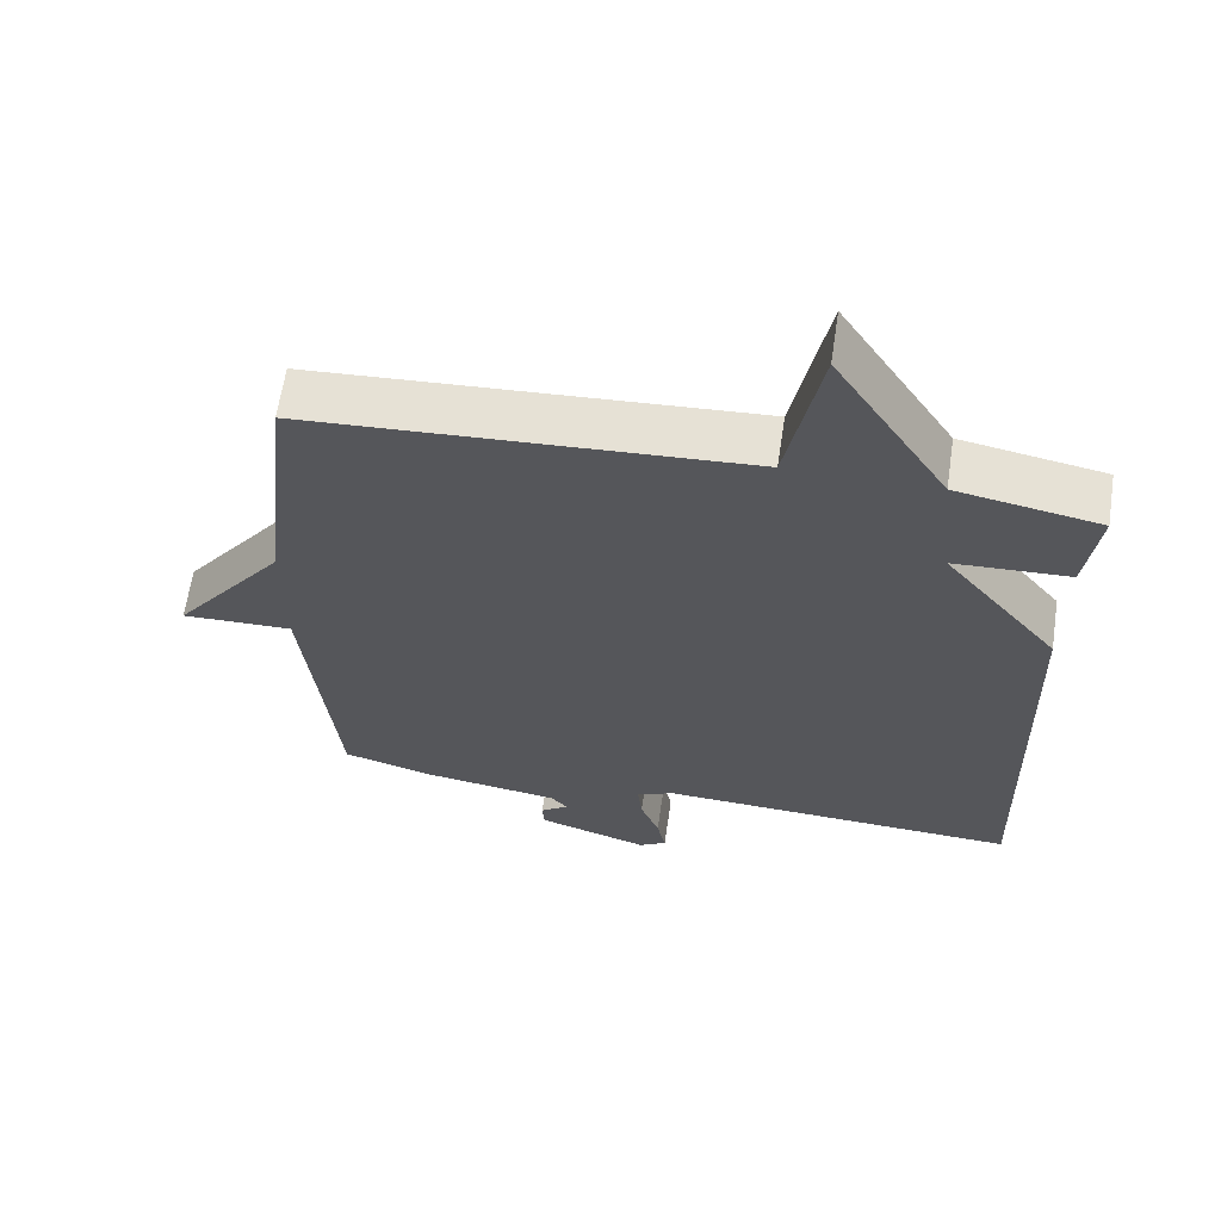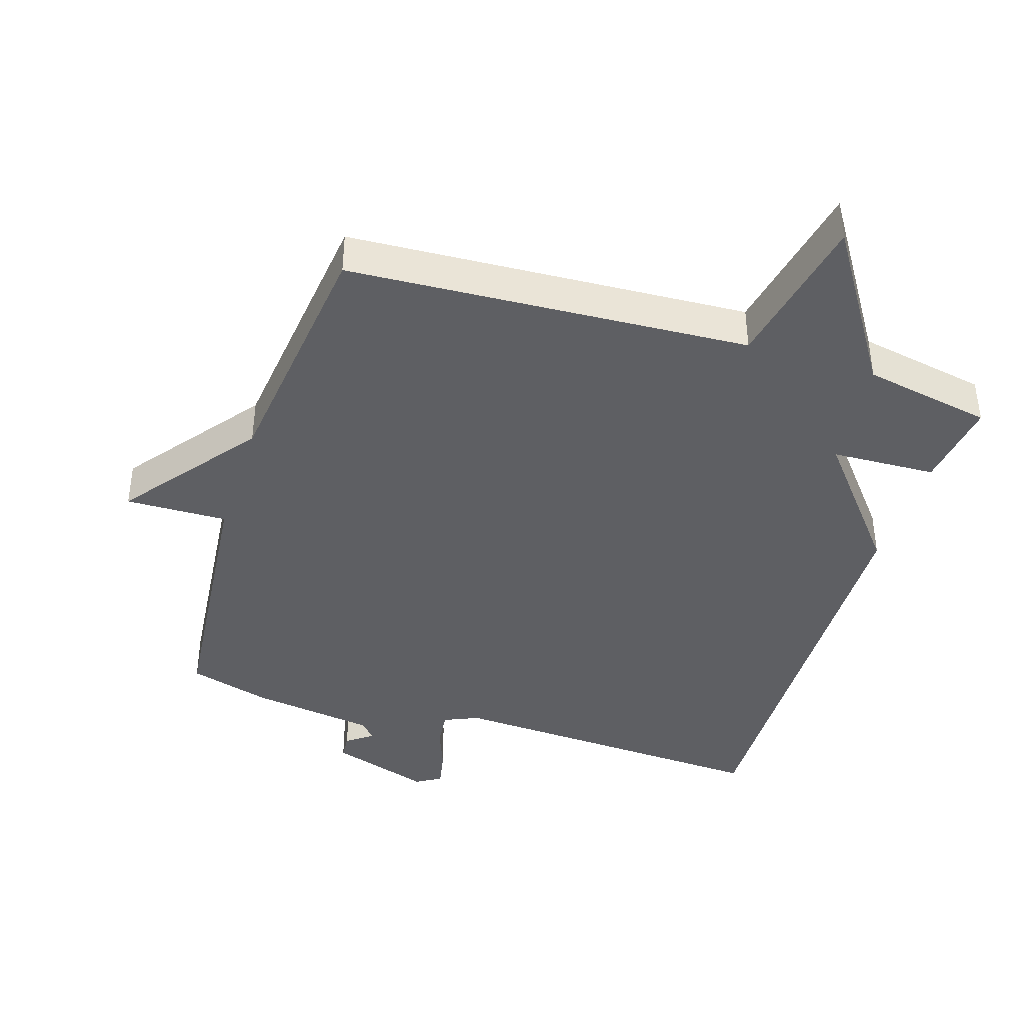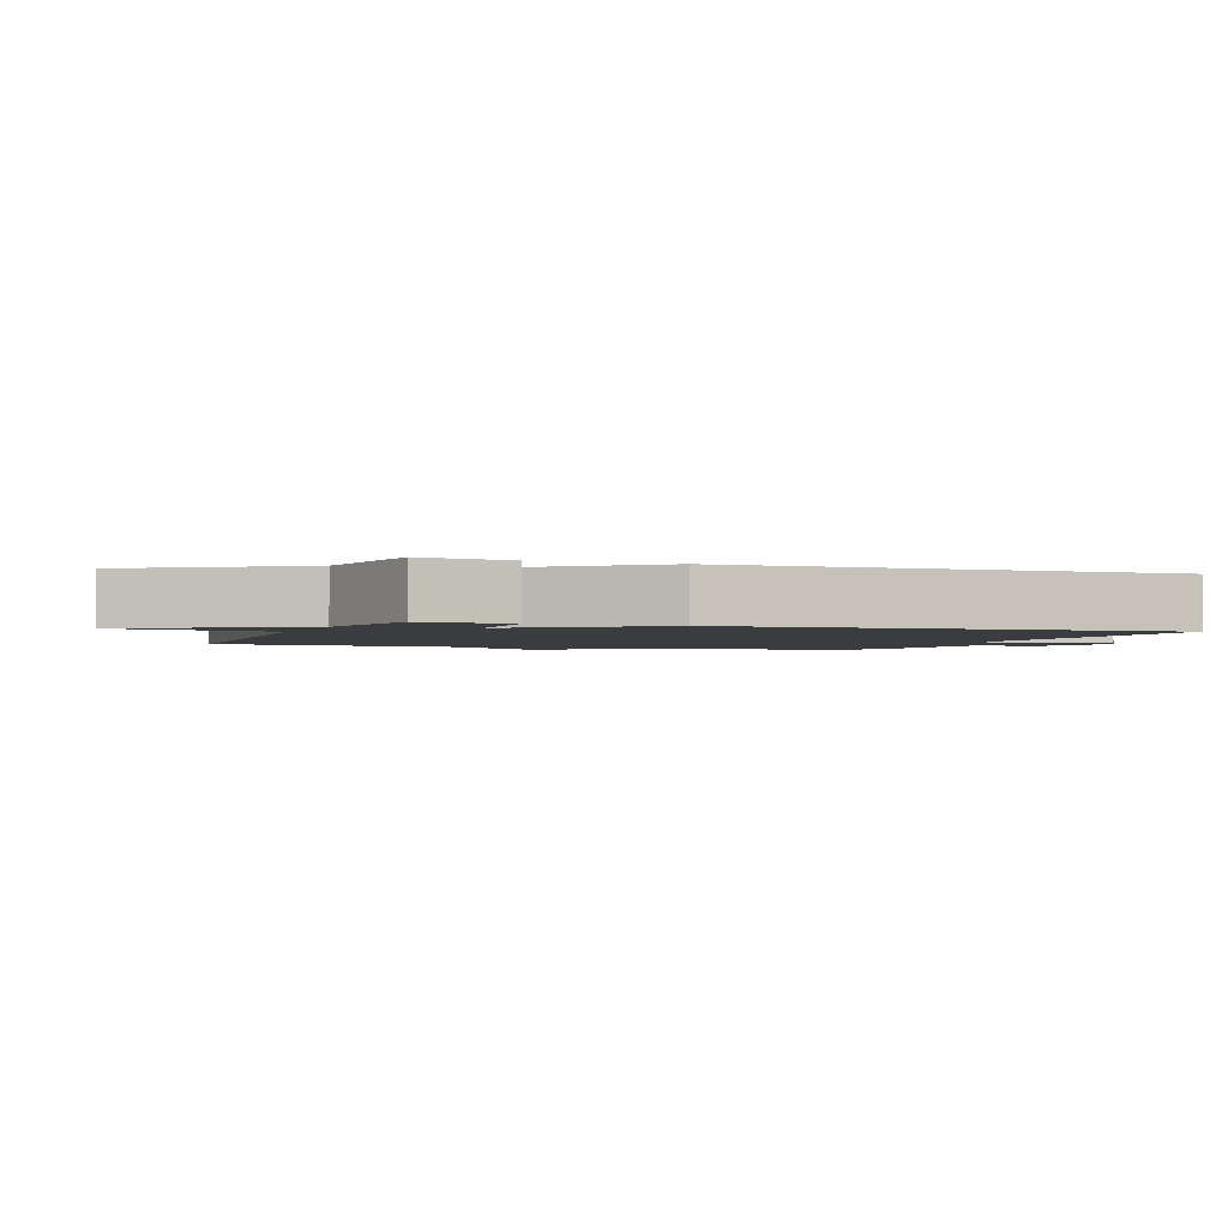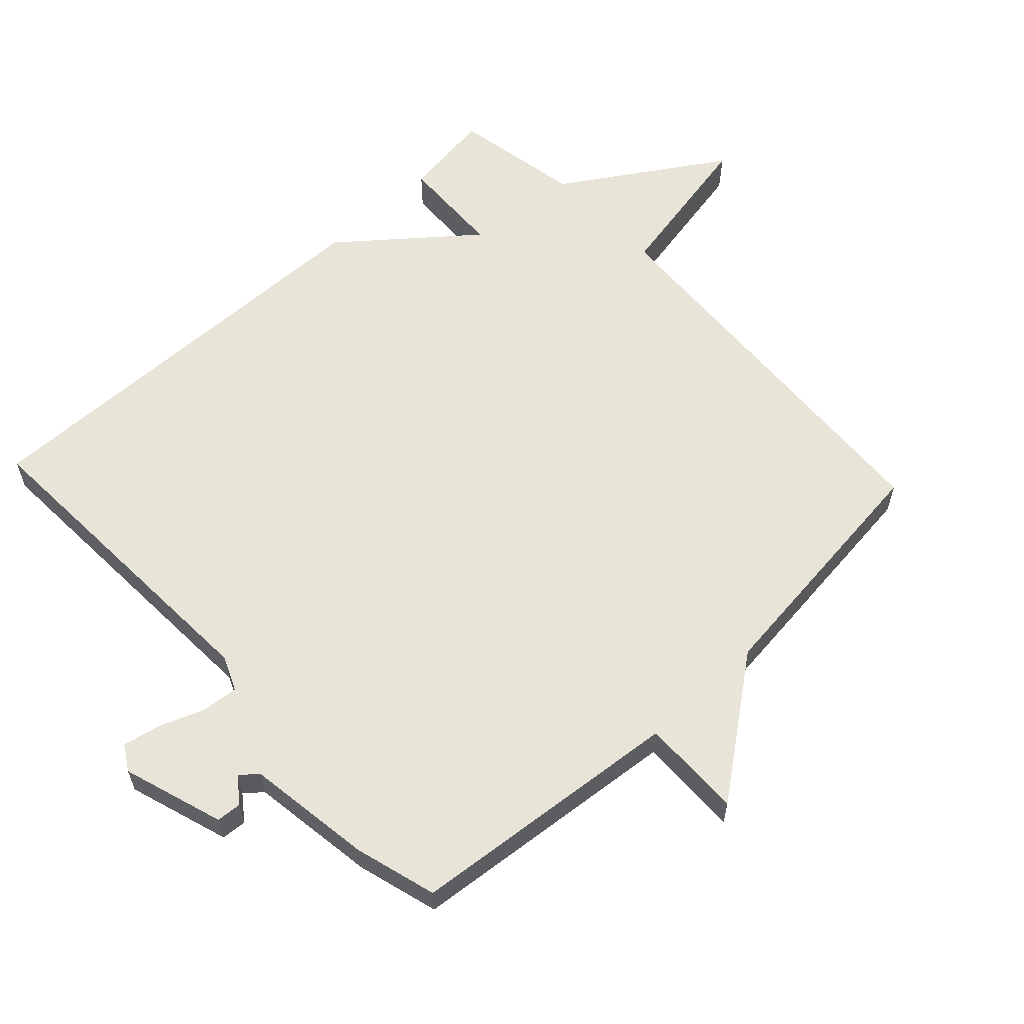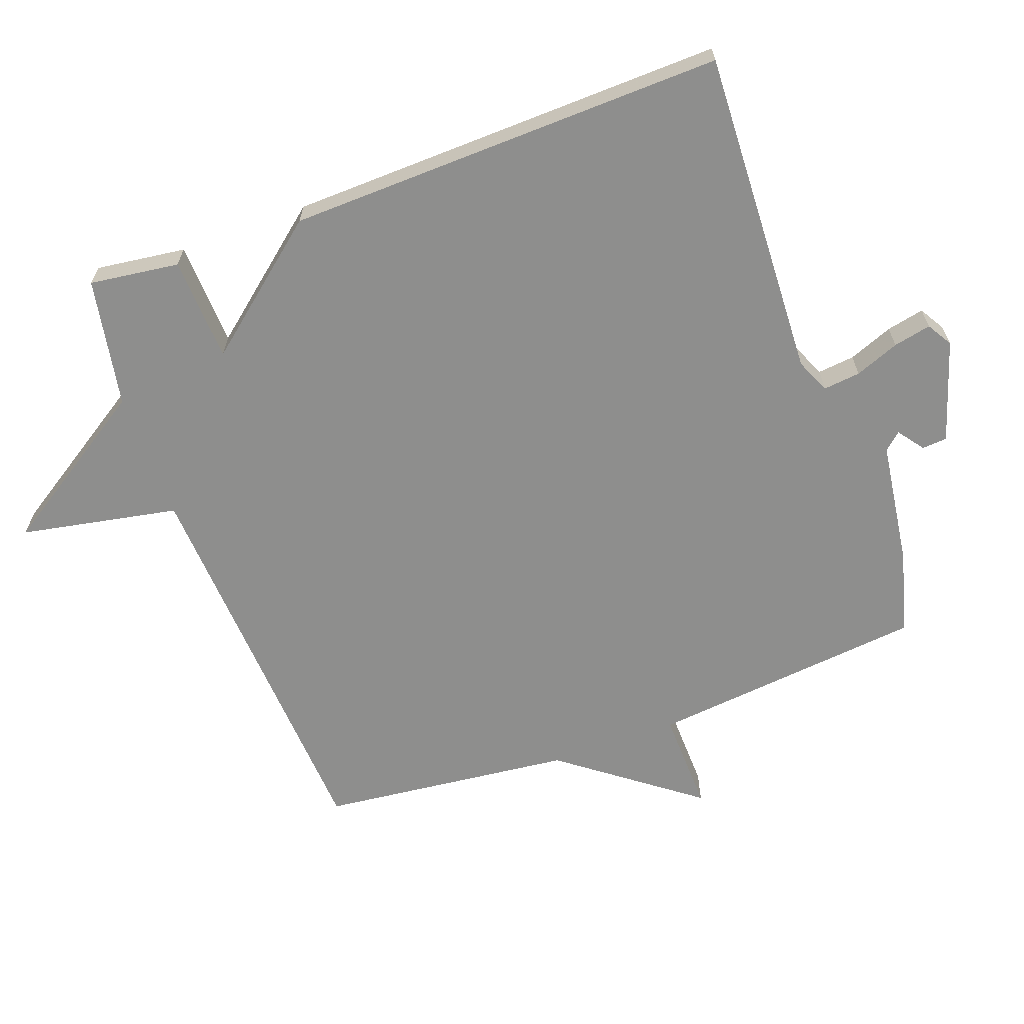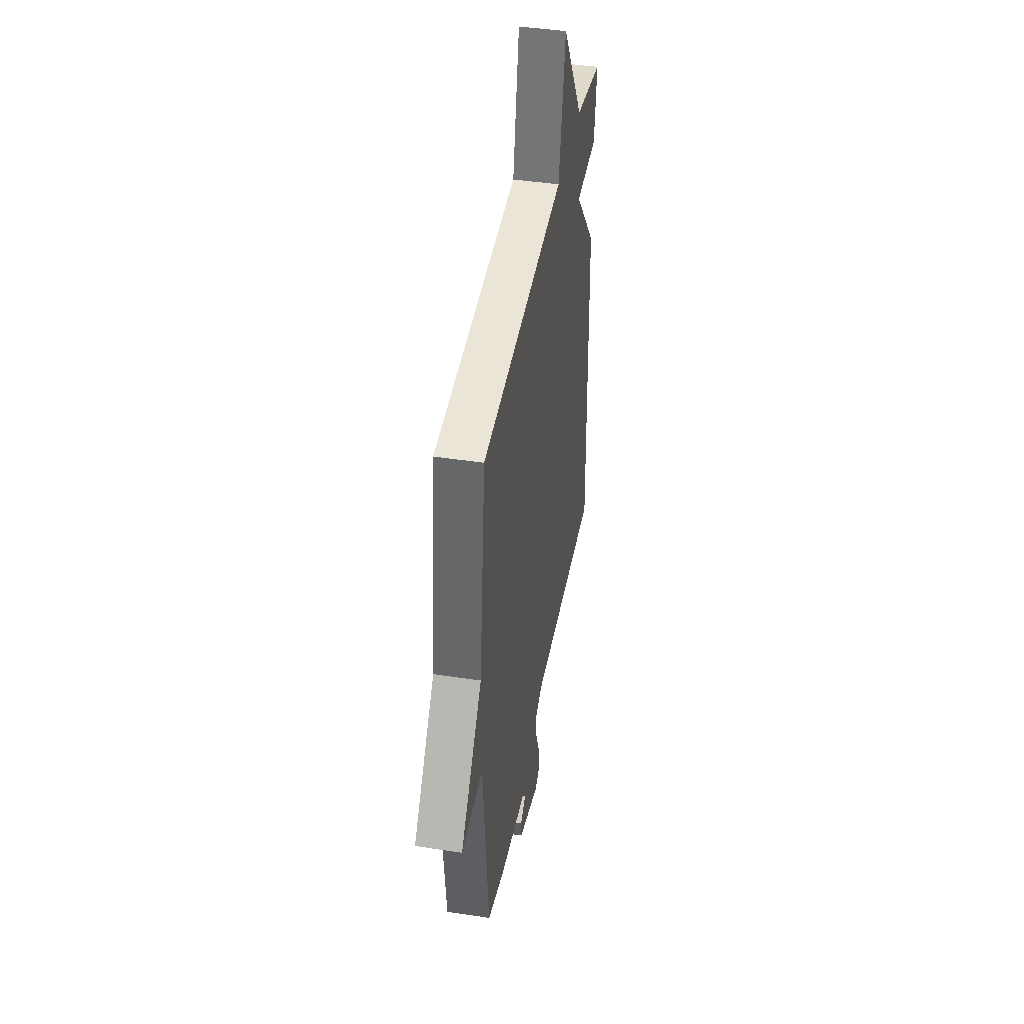
<metadata>
{"format":"obj","ext":"obj","renderer":"f3d","projection":"perspective","resolution":1024,"background":"white","views":[{"elev":63.2,"azim":8.5,"up":"+Z"},{"elev":-40.8,"azim":-17.8,"up":"+Y"},{"elev":-2.1,"azim":69.3,"up":"+Y"},{"elev":60.3,"azim":-133.2,"up":"+Y"},{"elev":-64.8,"azim":110.1,"up":"+Y"},{"elev":43.0,"azim":-79.7,"up":"+Z"}]}
</metadata>
<code>
v -0.5 0.07 -0.5
v -0.543 0.07 -0.083
v -0.697 0.07 -0.087
v -0.543 0.07 0.117
v -0.5 0.07 0.5
v 0.105 0.07 0.536
v 0.151 0.07 0.775
v 0.305 0.07 0.536
v 0.5 0.07 0.5
v 0.482 0.07 0.364
v 0.324 0.07 0.357
v 0.482 0.07 0.164
v 0.5 0.07 -0.5
v 0.001 0.07 -0.478
v -0.051 0.07 -0.501
v -0.045 0.07 -0.557
v -0.019 0.07 -0.624
v -0.007 0.07 -0.681
v -0.045 0.07 -0.704
v -0.198 0.07 -0.655
v -0.201 0.07 -0.617
v -0.162 0.07 -0.588
v -0.185 0.07 -0.562
v -0.376 0.07 -0.535
v -0.5 0 -0.5
v -0.543 0 -0.083
v -0.697 0 -0.087
v -0.543 0 0.117
v -0.5 0 0.5
v 0.105 0 0.536
v 0.151 0 0.775
v 0.305 0 0.536
v 0.5 0 0.5
v 0.482 0 0.364
v 0.324 0 0.357
v 0.482 0 0.164
v 0.5 0 -0.5
v 0.001 0 -0.478
v -0.051 0 -0.501
v -0.045 0 -0.557
v -0.019 0 -0.624
v -0.007 0 -0.681
v -0.045 0 -0.704
v -0.198 0 -0.655
v -0.201 0 -0.617
v -0.162 0 -0.588
v -0.185 0 -0.562
v -0.376 0 -0.535
f 23 24 1 2
f 22 23 2
f 20 21 22
f 19 20 22
f 18 19 22
f 17 18 22
f 16 17 22
f 15 16 22 2
f 14 15 2
f 13 14 2
f 12 13 2
f 11 12 2
f 8 9 10 11
f 6 7 8 11
f 6 11 2
f 5 6 2
f 4 5 2
f 2 3 4
f 26 25 48 47
f 26 47 46
f 46 45 44
f 46 44 43
f 46 43 42
f 46 42 41
f 46 41 40
f 26 46 40 39
f 26 39 38
f 26 38 37
f 26 37 36
f 26 36 35
f 35 34 33 32
f 35 32 31 30
f 26 35 30
f 26 30 29
f 26 29 28
f 28 27 26
f 1 25 26 2
f 2 26 27 3
f 3 27 28 4
f 4 28 29 5
f 5 29 30 6
f 6 30 31 7
f 7 31 32 8
f 8 32 33 9
f 9 33 34 10
f 10 34 35 11
f 11 35 36 12
f 12 36 37 13
f 13 37 38 14
f 14 38 39 15
f 15 39 40 16
f 16 40 41 17
f 17 41 42 18
f 18 42 43 19
f 19 43 44 20
f 20 44 45 21
f 21 45 46 22
f 22 46 47 23
f 23 47 48 24
f 24 48 25 1

</code>
